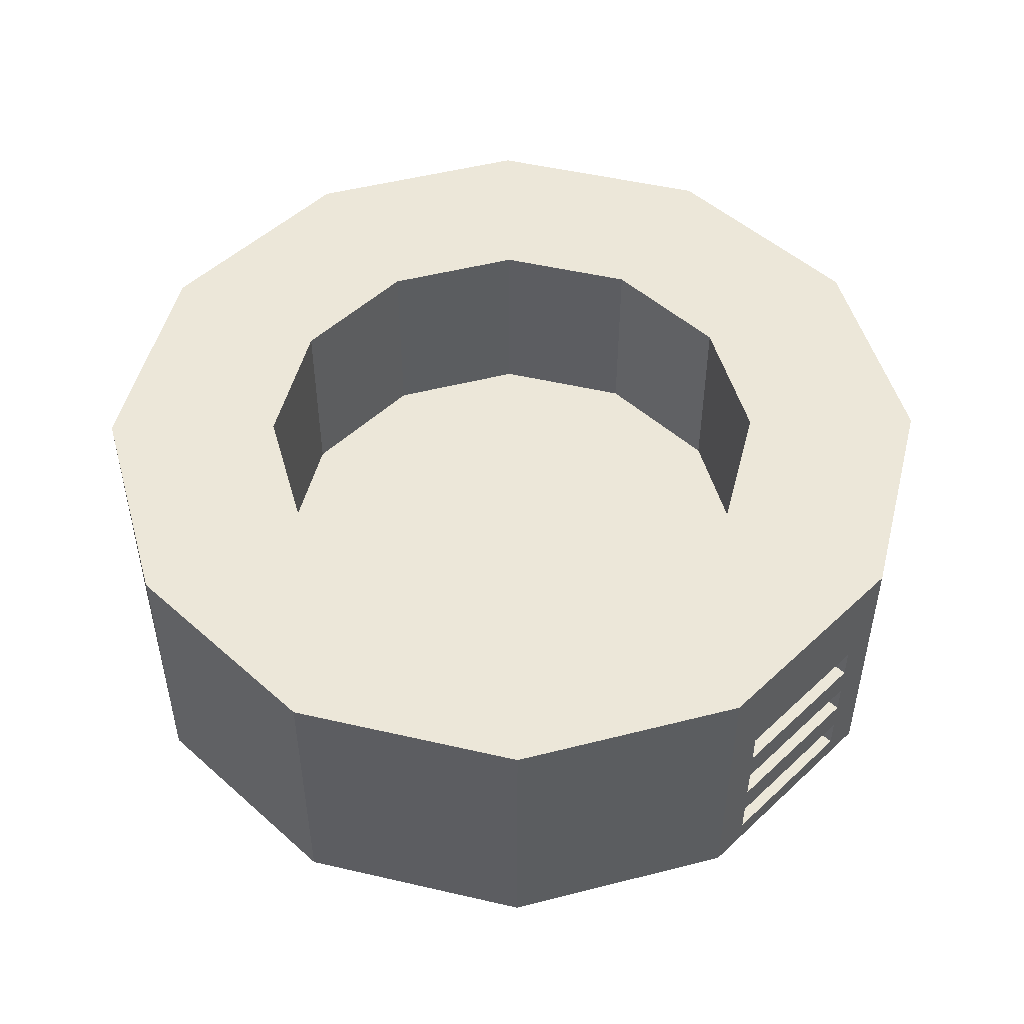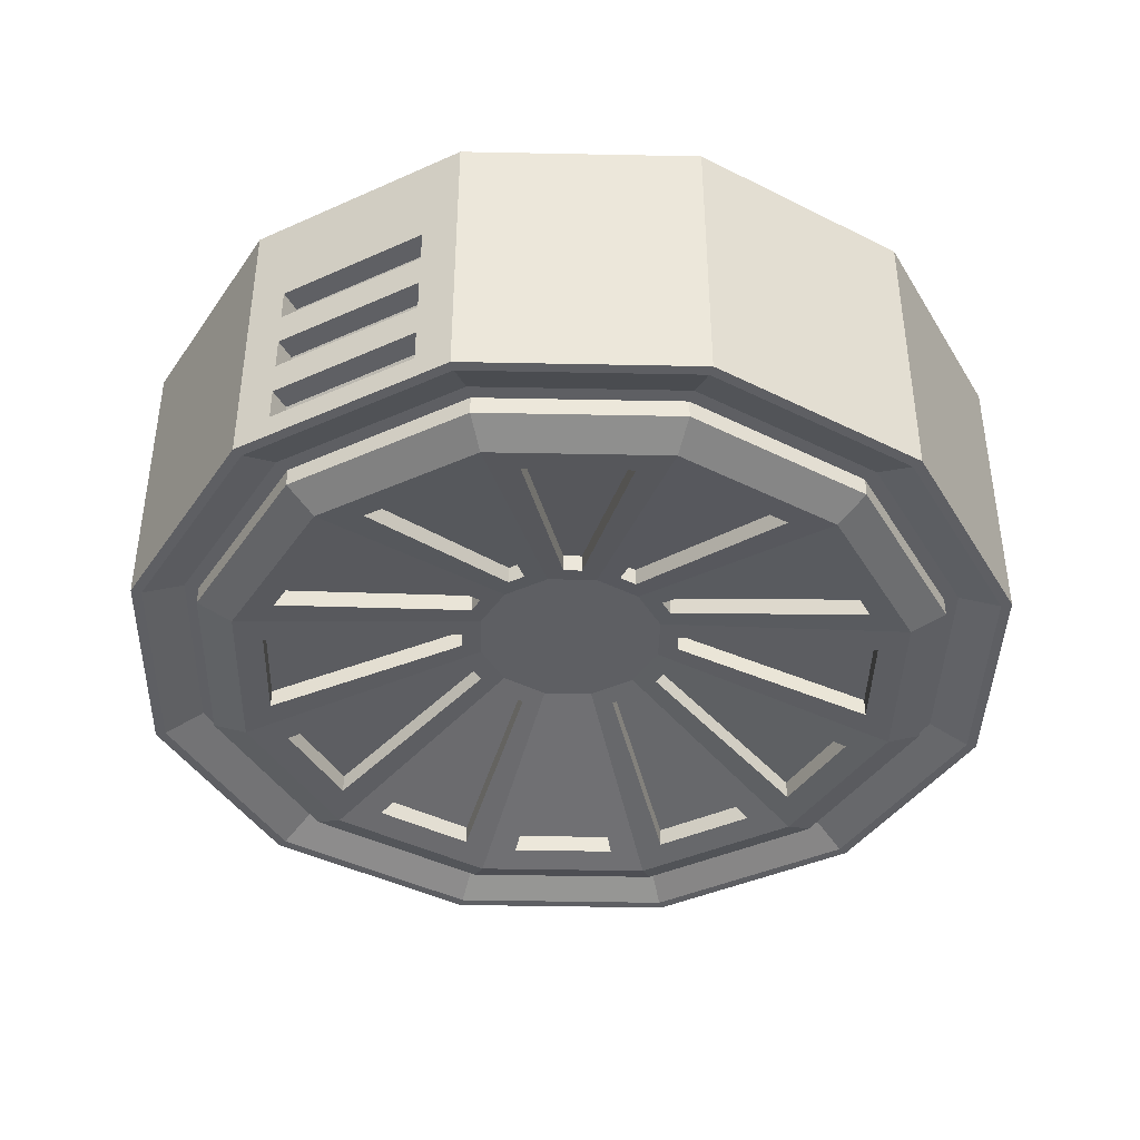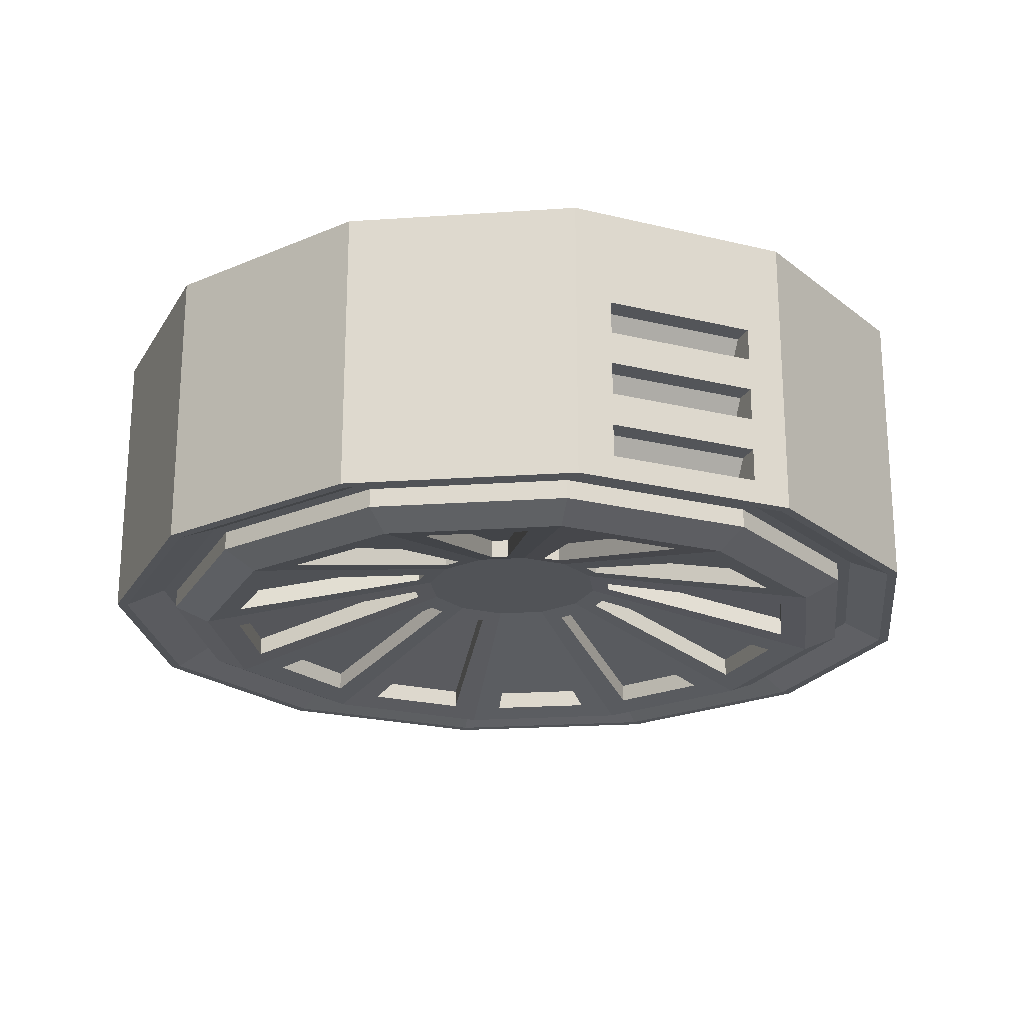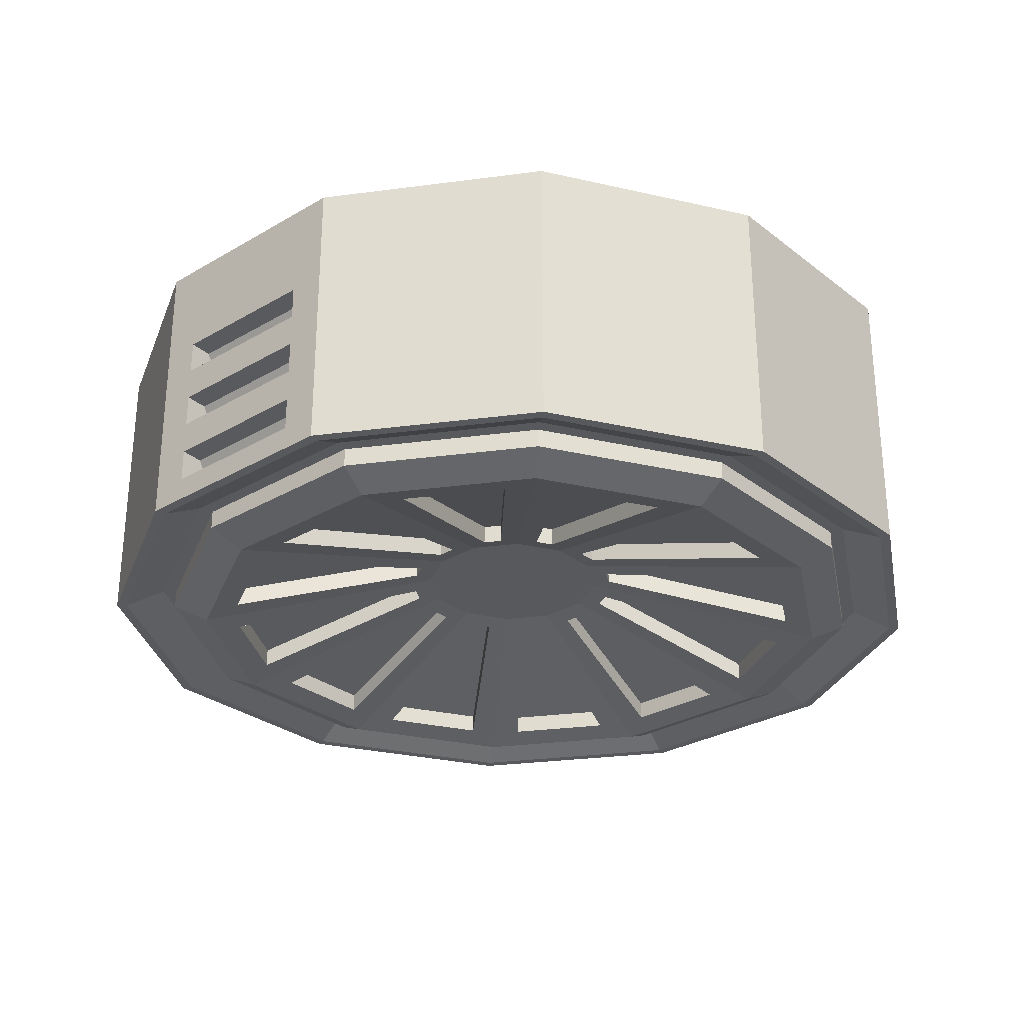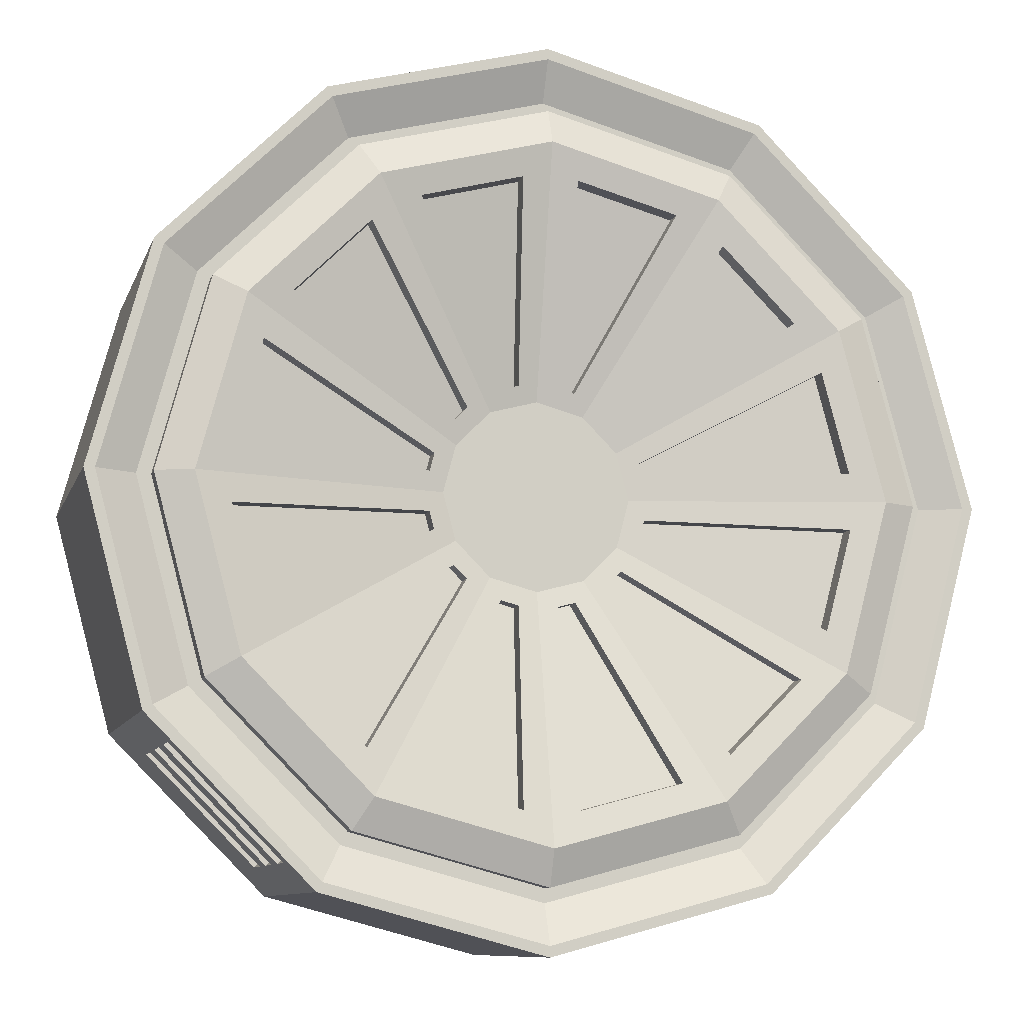
<metadata>
{"format":"obj","ext":"obj","renderer":"f3d","projection":"perspective","resolution":1024,"background":"white","views":[{"elev":50.0,"azim":-0.7,"up":"+Y"},{"elev":-41.2,"azim":-106.4,"up":"+Y"},{"elev":-21.9,"azim":21.8,"up":"+Y"},{"elev":-29.0,"azim":-93.9,"up":"+Y"},{"elev":-9.7,"azim":-15.2,"up":"+Z"}]}
</metadata>
<code>
o Motor
v -0.0222 0.08145 -0.0172
v -0.01243 0.132 -0.05508
v -0.002668 0.08145 -0.0172
v 0.01496 0.132 -0.04774
v 0.004481 0.08145 -0.01005
v 0.03502 0.132 -0.02768
v 0.007098 0.08145 -0.000283
v 0.04236 0.132 -0.000283
v 0.004482 0.08145 0.009483
v 0.03502 0.132 0.02712
v -0.002668 0.08145 0.01663
v 0.01496 0.132 0.04717
v -0.01243 0.08145 0.01925
v -0.01243 0.132 0.05451
v -0.0222 0.08145 0.01663
v -0.03983 0.132 0.04717
v -0.02935 0.08145 0.009483
v -0.05989 0.132 0.02712
v -0.03197 0.08145 -0.000283
v -0.06723 0.132 -0.000283
v -0.02935 0.08145 -0.01005
v -0.05989 0.132 -0.02768
v -0.03983 0.132 -0.04774
v 0.0335 0.132 -0.07984
v -0.01243 0.132 -0.09215
v 0.06713 0.132 -0.04622
v 0.07944 0.132 -0.000283
v 0.06159 0.1115 0.05119
v -0.05837 0.132 0.07928
v -0.09199 0.132 0.04565
v -0.1043 0.132 -0.000283
v -0.08646 0.1115 -0.05175
v -0.0639 0.1115 -0.07431
v 0.01496 0.09135 -0.04774
v -0.01243 0.09135 -0.05508
v 0.03502 0.09135 -0.02768
v 0.04236 0.09135 -0.000283
v 0.03502 0.09135 0.02712
v 0.01496 0.09135 0.04717
v -0.01243 0.09135 0.05451
v -0.03983 0.09135 0.04717
v -0.05989 0.09135 0.02712
v -0.06723 0.09135 -0.000283
v -0.05989 0.09135 -0.02768
v -0.03983 0.09135 -0.04774
v -0.01243 0.07239 -0.09215
v 0.0335 0.07239 -0.07984
v 0.06713 0.07239 -0.04622
v 0.07944 0.07239 -0.000283
v 0.06159 0.07729 0.05119
v -0.05837 0.07239 0.07928
v -0.09199 0.07239 0.04565
v -0.1043 0.07239 -0.000283
v -0.08646 0.07729 -0.05175
v -0.0639 0.07729 -0.07431
v -0.01243 0.07239 -0.08995
v 0.0324 0.07239 -0.07794
v 0.06522 0.07239 -0.04512
v 0.07724 0.07239 -0.000283
v 0.06522 0.07239 0.04455
v 0.0324 0.07239 0.07737
v -0.01243 0.07239 0.08939
v -0.05727 0.07239 0.07737
v -0.09009 0.07239 0.04455
v -0.1021 0.07239 -0.000283
v -0.09009 0.07239 -0.04512
v -0.05727 0.07239 -0.07794
v -0.01243 0.07239 -0.07883
v 0.02684 0.07239 -0.0683
v 0.05559 0.07239 -0.03955
v 0.06611 0.07239 -0.000283
v 0.05559 0.07239 0.03899
v 0.02684 0.07239 0.06774
v -0.01243 0.07239 0.07826
v -0.05171 0.07239 0.06774
v -0.08045 0.07239 0.03899
v -0.09098 0.07239 -0.000283
v -0.08045 0.07239 -0.03955
v -0.05171 0.07239 -0.0683
v -0.01243 0.07632 -0.08175
v 0.0283 0.07632 -0.07083
v 0.05812 0.07632 -0.04102
v 0.06903 0.07632 -0.000283
v 0.05812 0.07632 0.04045
v 0.0283 0.07632 0.07027
v -0.01243 0.07632 0.08118
v -0.05317 0.07632 0.07027
v -0.08299 0.07632 0.04045
v -0.0939 0.07632 -0.000283
v -0.08299 0.07632 -0.04102
v -0.05317 0.07632 -0.07083
v -0.01243 0.07632 -0.07883
v 0.02684 0.07632 -0.0683
v 0.05559 0.07632 -0.03955
v 0.06611 0.07632 -0.000283
v 0.05559 0.07632 0.03899
v 0.02684 0.07632 0.06774
v -0.01243 0.07632 0.07826
v -0.05171 0.07632 0.06774
v -0.08045 0.07632 0.03899
v -0.09098 0.07632 -0.000283
v -0.08045 0.07632 -0.03955
v -0.05171 0.07632 -0.0683
v -0.01243 0.08145 -0.01981
v -0.01243 0.08145 -0.000283
v 0.03904 0.1115 0.07374
v 0.03904 0.07729 0.07374
v -0.01243 0.07239 0.09159
v -0.01243 0.132 0.09159
v -0.01243 0.0692 -0.07137
v 0.02311 0.0692 -0.06185
v 0.04913 0.0692 -0.03583
v 0.05866 0.0692 -0.000283
v 0.04913 0.0692 0.03526
v 0.02311 0.0692 0.06128
v -0.01243 0.0692 0.07081
v -0.04798 0.0692 0.06128
v -0.074 0.0692 0.03526
v -0.08353 0.0692 -0.000283
v -0.074 0.0692 -0.03583
v -0.04798 0.0692 -0.06185
v 0.06713 0.132 0.04565
v 0.06713 0.07239 0.04565
v 0.0335 0.07239 0.07928
v 0.0335 0.132 0.07928
v -0.09199 0.132 -0.04622
v -0.09199 0.07239 -0.04622
v -0.05837 0.07239 -0.07984
v -0.05837 0.132 -0.07984
v 0.06159 0.1047 0.05119
v 0.06159 0.09784 0.05119
v 0.06159 0.09099 0.05119
v 0.06159 0.08414 0.05119
v 0.03904 0.1047 0.07374
v 0.03904 0.09784 0.07374
v 0.03904 0.09099 0.07374
v 0.03904 0.08414 0.07374
v -0.08646 0.1047 -0.05175
v -0.08646 0.09784 -0.05175
v -0.08646 0.09099 -0.05175
v -0.08646 0.08414 -0.05175
v -0.0639 0.1047 -0.07431
v -0.0639 0.09784 -0.07431
v -0.0639 0.09099 -0.07431
v -0.0639 0.08414 -0.07431
v 0.05851 0.08395 0.0481
v 0.05566 0.07729 0.04525
v 0.0331 0.07729 0.06781
v 0.03595 0.1114 0.07066
v 0.05851 0.1114 0.0481
v 0.03595 0.08395 0.07066
v -0.08322 0.08395 -0.04851
v -0.08037 0.07729 -0.04566
v -0.05781 0.07729 -0.06822
v -0.06066 0.1114 -0.07107
v -0.08322 0.1114 -0.04851
v -0.06066 0.08395 -0.07107
v 0.05566 0.1047 0.04525
v 0.05851 0.09765 0.0481
v 0.05566 0.09099 0.04525
v 0.0331 0.1047 0.06781
v 0.03595 0.09765 0.07066
v 0.0331 0.09099 0.06781
v -0.08037 0.1047 -0.04566
v -0.08322 0.09765 -0.04851
v -0.08037 0.09099 -0.04566
v -0.05781 0.1047 -0.06822
v -0.06066 0.09765 -0.07107
v -0.05781 0.09099 -0.06822
v -0.004689 0.08047 -0.02184
v -0.008362 0.08047 -0.02283
v -0.006639 0.07059 -0.06399
v 0.0144 0.07059 -0.05835
v 0.005053 0.08047 -0.01508
v 0.002364 0.08047 -0.01777
v 0.02444 0.07059 -0.05255
v 0.03984 0.07059 -0.03715
v 0.01011 0.08047 -0.004355
v 0.009125 0.08047 -0.008028
v 0.04563 0.07059 -0.02712
v 0.05127 0.07059 -0.006078
v 0.009125 0.08047 0.007461
v 0.01011 0.08047 0.003789
v 0.05127 0.07059 0.005511
v 0.04563 0.07059 0.02655
v 0.002364 0.08047 0.0172
v 0.005053 0.08047 0.01452
v 0.03984 0.07059 0.03659
v 0.02444 0.07059 0.05199
v -0.008362 0.08047 0.02226
v -0.004689 0.08047 0.02127
v 0.0144 0.07059 0.05778
v -0.006639 0.07059 0.06342
v -0.02018 0.08047 0.02127
v -0.01651 0.08047 0.02226
v -0.01823 0.07059 0.06342
v -0.03927 0.07059 0.05778
v -0.02992 0.08047 0.01452
v -0.02723 0.08047 0.0172
v -0.0493 0.07059 0.05199
v -0.0647 0.07059 0.03659
v -0.03498 0.08047 0.003789
v -0.03399 0.08047 0.007461
v -0.0705 0.07059 0.02655
v -0.07614 0.07059 0.005511
v -0.03399 0.08047 -0.008028
v -0.03498 0.08047 -0.004355
v -0.07614 0.07059 -0.006078
v -0.0705 0.07059 -0.02712
v -0.02723 0.08047 -0.01777
v -0.02992 0.08047 -0.01508
v -0.0647 0.07059 -0.03715
v -0.0493 0.07059 -0.05255
v -0.01651 0.08047 -0.02283
v -0.02018 0.08047 -0.02184
v -0.03927 0.07059 -0.05835
v -0.01823 0.07059 -0.06399
v -0.008362 0.08442 -0.02283
v -0.004689 0.08442 -0.02184
v 0.0144 0.07454 -0.05835
v -0.006639 0.07454 -0.06399
v 0.002364 0.08442 -0.01777
v 0.005053 0.08442 -0.01508
v 0.03984 0.07454 -0.03715
v 0.02444 0.07454 -0.05255
v 0.009125 0.08442 -0.008028
v 0.01011 0.08442 -0.004355
v 0.05127 0.07454 -0.006078
v 0.04563 0.07454 -0.02712
v 0.01011 0.08442 0.003789
v 0.009125 0.08442 0.007461
v 0.04563 0.07454 0.02655
v 0.05127 0.07454 0.005511
v 0.005053 0.08442 0.01452
v 0.002364 0.08442 0.0172
v 0.02444 0.07454 0.05199
v 0.03984 0.07454 0.03659
v -0.004689 0.08442 0.02127
v -0.008362 0.08442 0.02226
v -0.006639 0.07454 0.06342
v 0.0144 0.07454 0.05778
v -0.01651 0.08442 0.02226
v -0.02018 0.08442 0.02127
v -0.03927 0.07454 0.05778
v -0.01823 0.07454 0.06342
v -0.02723 0.08442 0.0172
v -0.02992 0.08442 0.01452
v -0.0647 0.07454 0.03659
v -0.0493 0.07454 0.05199
v -0.03399 0.08442 0.007461
v -0.03498 0.08442 0.003789
v -0.07614 0.07454 0.005511
v -0.0705 0.07454 0.02655
v -0.03498 0.08442 -0.004355
v -0.03399 0.08442 -0.008028
v -0.0705 0.07454 -0.02712
v -0.07614 0.07454 -0.006078
v -0.02992 0.08442 -0.01508
v -0.02723 0.08442 -0.01777
v -0.0493 0.07454 -0.05255
v -0.0647 0.07454 -0.03715
v -0.02018 0.08442 -0.02184
v -0.01651 0.08442 -0.02283
v -0.01823 0.07454 -0.06399
v -0.03927 0.07454 -0.05835
f 46 25 24 47
f 47 24 26 48
f 48 26 27 49
f 49 27 122 123
f 136 132 160 163
f 108 109 29 51
f 51 29 30 52
f 52 30 31 53
f 53 31 126 127
f 14 12 39 40
f 135 136 163 162
f 128 129 25 46
f 105 3 5
f 2 4 24 25
f 4 6 26 24
f 6 8 27 26
f 8 10 122 27
f 10 12 125 122
f 12 14 109 125
f 14 16 29 109
f 16 18 30 29
f 18 20 31 30
f 20 22 126 31
f 22 23 129 126
f 23 2 25 129
f 34 35 45 44 43 42 41 40 39 38 37 36
f 8 6 36 37
f 22 20 43 44
f 16 14 40 41
f 10 8 37 38
f 23 22 44 45
f 4 2 35 34
f 18 16 41 42
f 12 10 38 39
f 2 23 45 35
f 6 4 34 36
f 20 18 42 43
f 57 56 46 47
f 58 57 47 48
f 59 58 48 49
f 60 59 49 123
f 61 60 123 124
f 62 61 124 108
f 63 62 108 51
f 64 63 51 52
f 65 64 52 53
f 66 65 53 127
f 67 66 127 128
f 56 67 128 46
f 63 64 88 87
f 74 73 97 98
f 62 63 87 86
f 73 72 96 97
f 68 79 103 92
f 61 62 86 85
f 72 71 95 96
f 79 78 102 103
f 60 61 85 84
f 71 70 94 95
f 67 56 80 91
f 78 77 101 102
f 71 113 112 70
f 76 118 117 75
f 121 79 68 110
f 114 113 71 72
f 115 114 72 73
f 119 118 76 77
f 75 117 116 74
f 93 92 80 81
f 94 93 81 82
f 95 94 82 83
f 96 95 83 84
f 97 96 84 85
f 98 97 85 86
f 99 98 86 87
f 100 99 87 88
f 101 100 88 89
f 102 101 89 90
f 103 102 90 91
f 92 103 91 80
f 56 57 81 80
f 75 74 98 99
f 64 65 89 88
f 57 58 82 81
f 76 75 99 100
f 65 66 90 89
f 69 68 92 93
f 58 59 83 82
f 77 76 100 101
f 66 67 91 90
f 70 69 93 94
f 59 60 84 83
f 105 5 7
f 105 7 9
f 105 9 11
f 105 11 13
f 105 13 15
f 105 15 17
f 105 17 19
f 105 19 21
f 105 21 1
f 104 105 1
f 3 105 104
f 69 111 110 68
f 115 73 74 116
f 119 77 78 120
f 120 78 79 121
f 70 112 111 69
f 108 124 125 109
f 191 192 241 238
f 211 212 261 258
f 173 170 219 220
f 193 190 239 240
f 213 210 259 260
f 184 185 232 233
f 170 171 218 219
f 204 205 252 253
f 190 191 238 239
f 210 211 258 259
f 183 184 233 230
f 203 204 253 250
f 28 130 131 132 133 50 123 122
f 50 107 124 123
f 106 28 122 125
f 107 137 136 135 134 106 125 124
f 32 138 139 140 141 54 127 126
f 54 55 128 127
f 33 32 126 129
f 55 145 144 143 142 33 129 128
f 145 55 154 157
f 141 140 144 145
f 133 137 151 146
f 139 138 142 143
f 32 33 155 156
f 133 132 136 137
f 33 142 167 155
f 131 130 134 135
f 158 150 149 161
f 164 156 155 167
f 153 152 157 154
f 166 165 168 169
f 147 146 151 148
f 160 159 162 163
f 50 133 146 147
f 143 144 169 168
f 131 135 162 159
f 107 50 147 148
f 130 28 150 158
f 138 32 156 164
f 134 130 158 161
f 28 106 149 150
f 141 145 157 152
f 137 107 148 151
f 132 131 159 160
f 144 140 166 169
f 140 139 165 166
f 54 141 152 153
f 139 143 168 165
f 55 54 153 154
f 106 134 161 149
f 142 138 164 167
f 3 104 171 170
f 104 110 172 171
f 110 111 173 172
f 111 3 170 173
f 5 3 175 174
f 3 111 176 175
f 111 112 177 176
f 112 5 174 177
f 7 5 179 178
f 5 112 180 179
f 112 113 181 180
f 113 7 178 181
f 9 7 183 182
f 7 113 184 183
f 113 114 185 184
f 114 9 182 185
f 11 9 187 186
f 9 114 188 187
f 114 115 189 188
f 115 11 186 189
f 13 11 191 190
f 11 115 192 191
f 115 116 193 192
f 116 13 190 193
f 15 13 195 194
f 13 116 196 195
f 116 117 197 196
f 117 15 194 197
f 17 15 199 198
f 15 117 200 199
f 117 118 201 200
f 118 17 198 201
f 19 17 203 202
f 17 118 204 203
f 118 119 205 204
f 119 19 202 205
f 21 19 207 206
f 19 119 208 207
f 119 120 209 208
f 120 21 206 209
f 1 21 211 210
f 21 120 212 211
f 120 121 213 212
f 121 1 210 213
f 104 1 215 214
f 1 121 216 215
f 121 110 217 216
f 110 104 214 217
f 219 218 221 220
f 223 222 225 224
f 227 226 229 228
f 231 230 233 232
f 235 234 237 236
f 239 238 241 240
f 243 242 245 244
f 247 246 249 248
f 251 250 253 252
f 255 254 257 256
f 259 258 261 260
f 263 262 265 264
f 171 172 221 218
f 198 199 246 247
f 212 213 260 261
f 178 179 226 227
f 192 193 240 241
f 172 173 220 221
f 201 198 247 248
f 181 178 227 228
f 199 200 249 246
f 179 180 229 226
f 206 207 254 255
f 186 187 234 235
f 200 201 248 249
f 180 181 228 229
f 209 206 255 256
f 189 186 235 236
f 207 208 257 254
f 187 188 237 234
f 214 215 262 263
f 194 195 242 243
f 208 209 256 257
f 174 175 222 223
f 188 189 236 237
f 217 214 263 264
f 197 194 243 244
f 177 174 223 224
f 215 216 265 262
f 195 196 245 242
f 175 176 225 222
f 202 203 250 251
f 216 217 264 265
f 182 183 230 231
f 196 197 244 245
f 176 177 224 225
f 205 202 251 252
f 185 182 231 232

</code>
